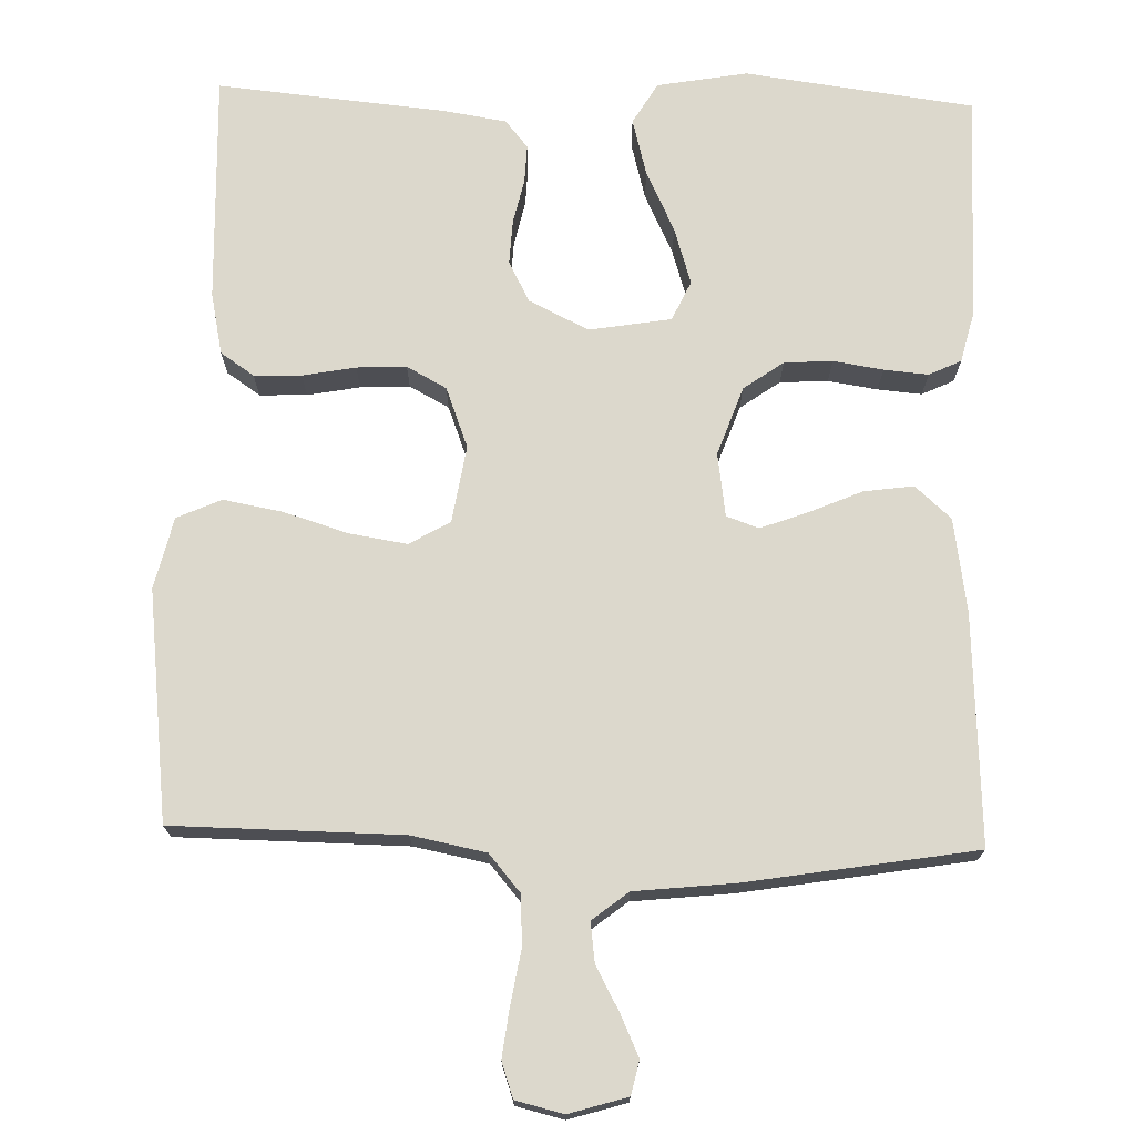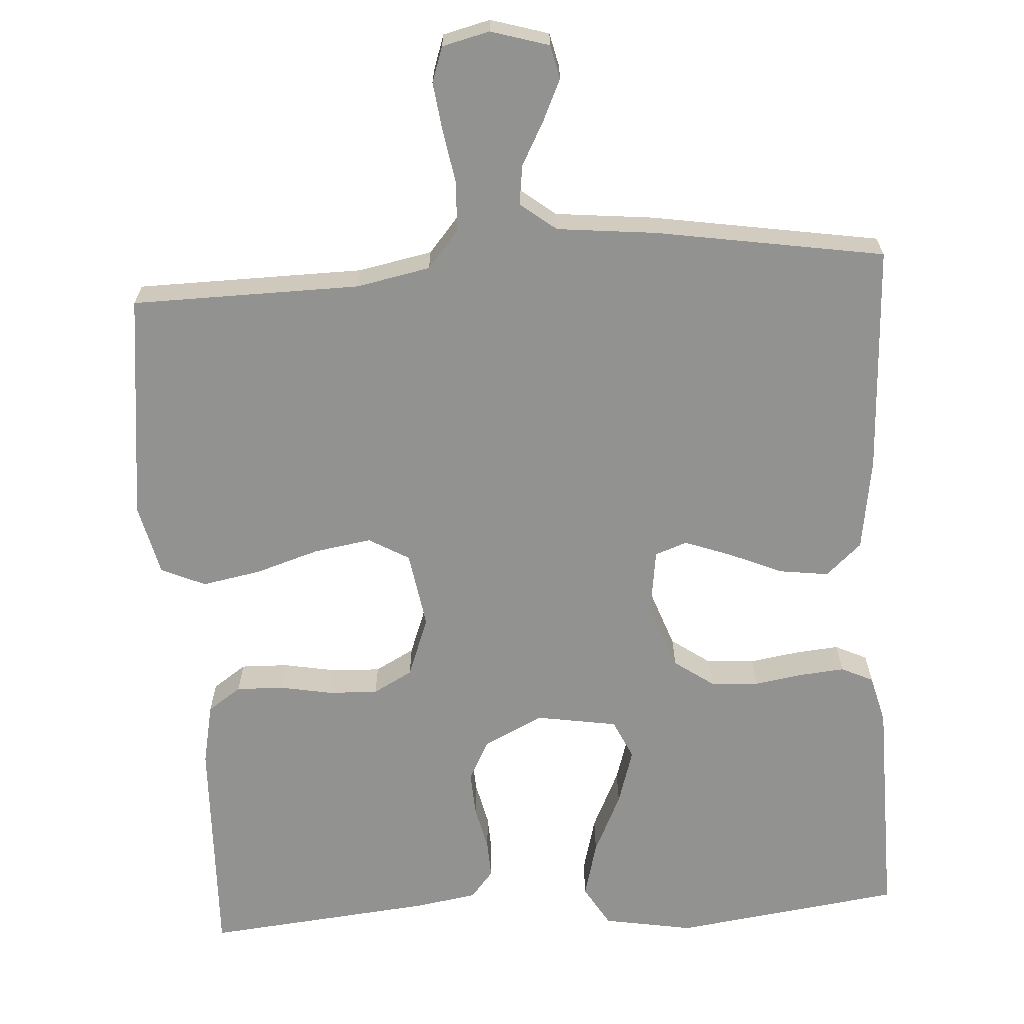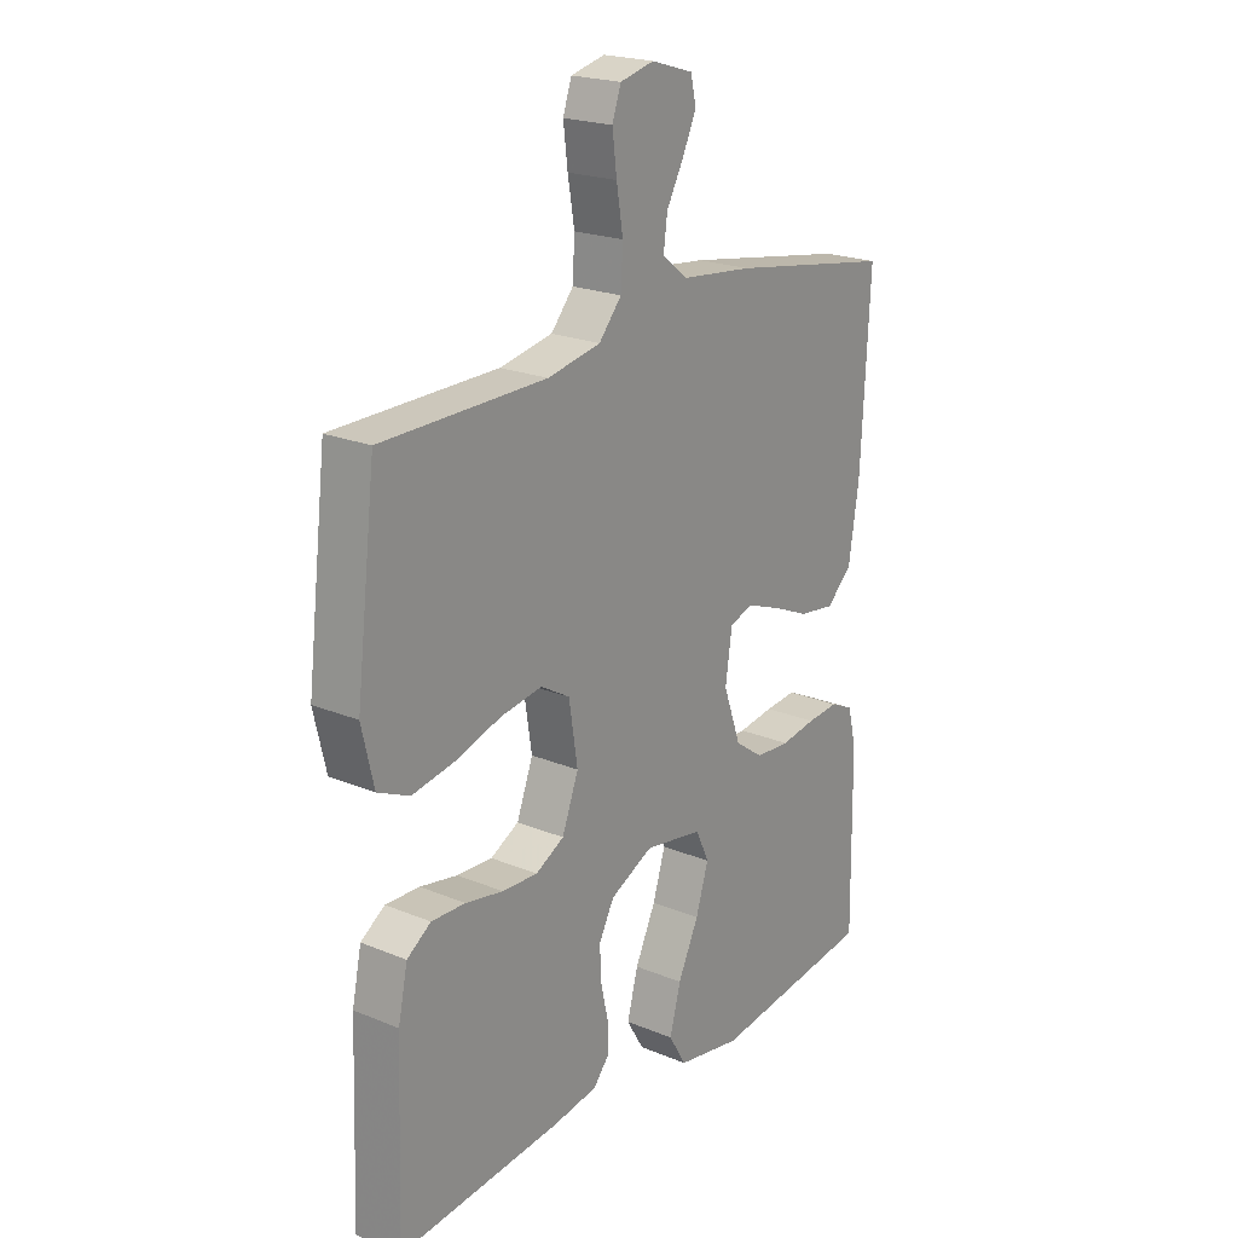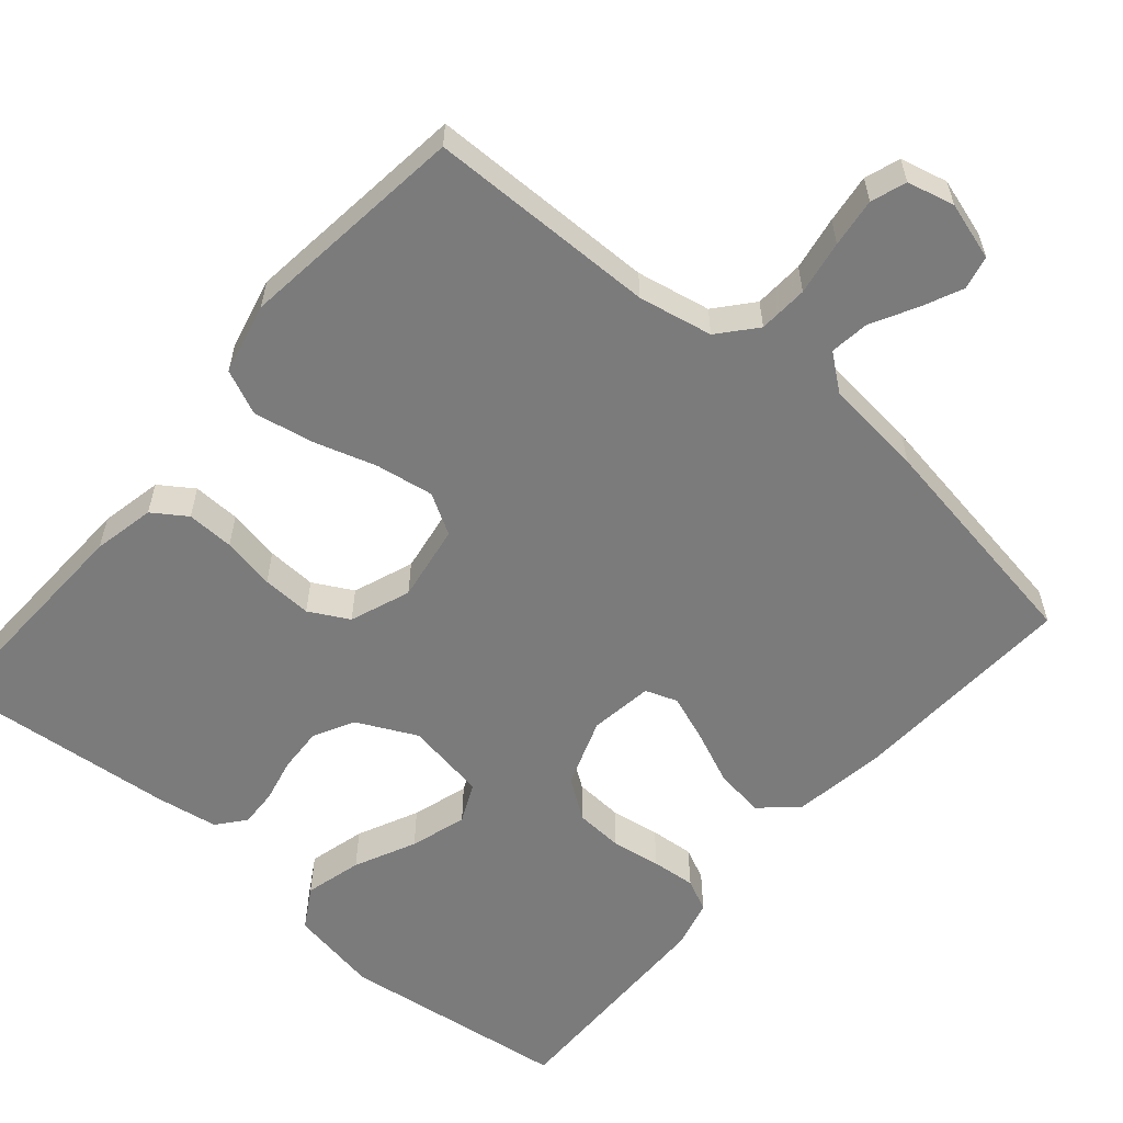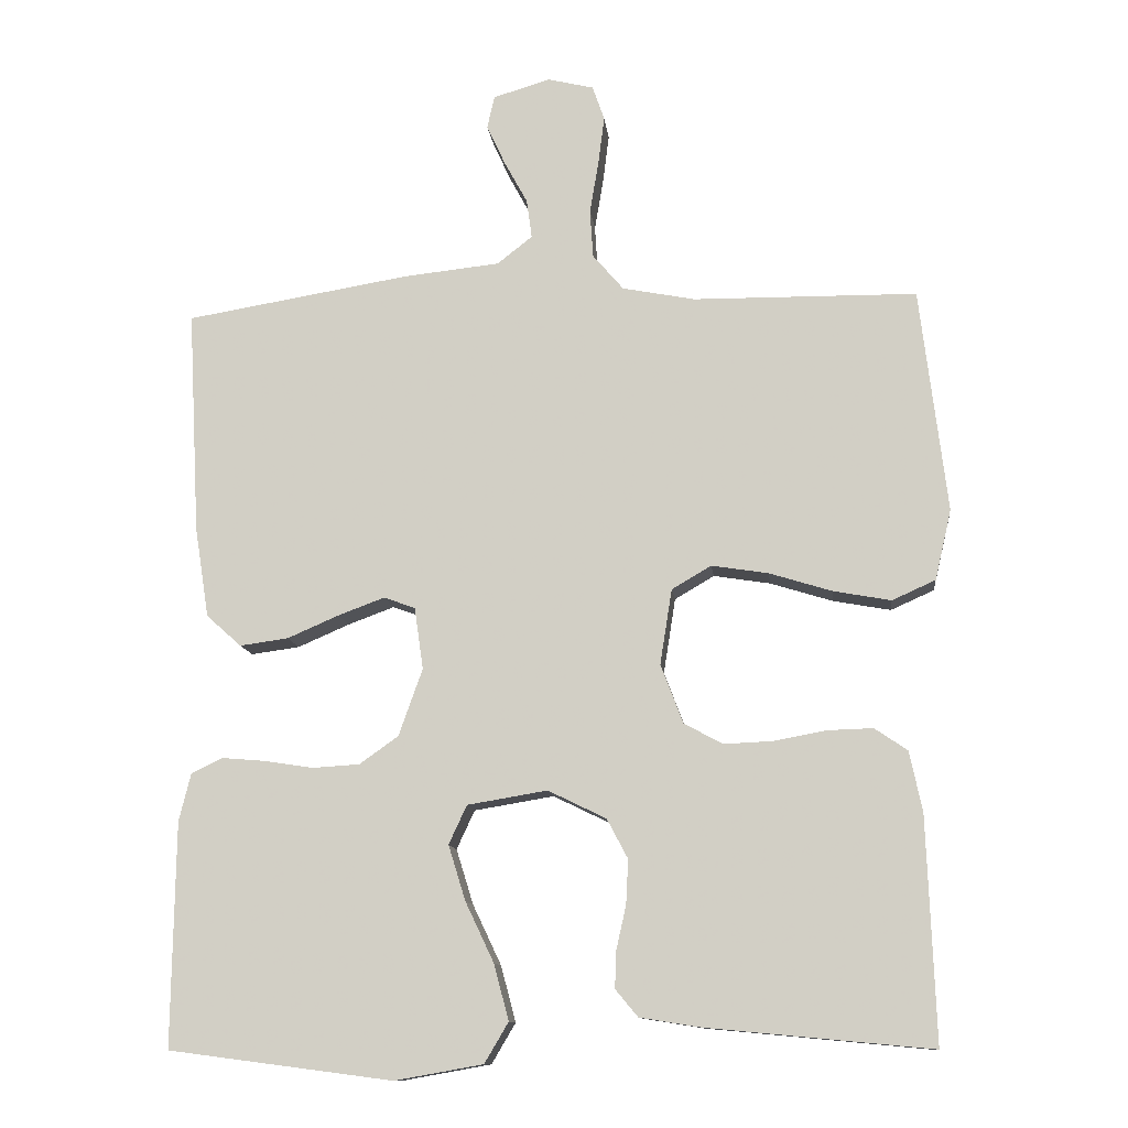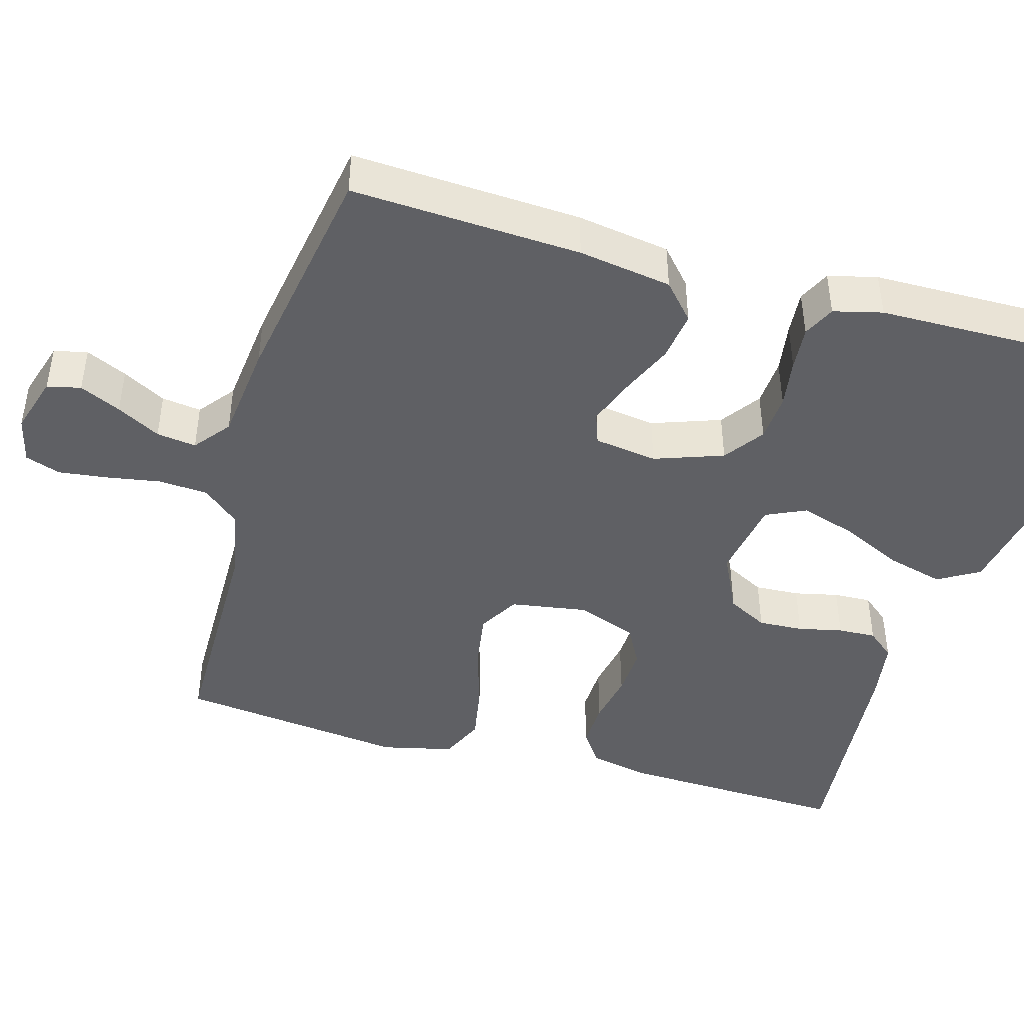
<metadata>
{"format":"obj","ext":"obj","renderer":"f3d","projection":"perspective","resolution":1024,"background":"white","views":[{"elev":72.7,"azim":1.7,"up":"+Y"},{"elev":-66.3,"azim":3.9,"up":"+Y"},{"elev":21.3,"azim":-53.6,"up":"+Z"},{"elev":-58.5,"azim":-40.5,"up":"+Y"},{"elev":-11.7,"azim":-173.7,"up":"+Z"},{"elev":-44.3,"azim":74.1,"up":"+Y"}]}
</metadata>
<code>
v 0.5 0.07 0.5
v 0.484 0.07 0.2
v 0.465 0.07 0.078
v 0.418 0.07 0.036
v 0.353 0.07 0.045
v 0.284 0.07 0.075
v 0.222 0.07 0.098
v 0.18 0.07 0.083
v 0.168 0.07 0
v 0.2 0.07 -0.09
v 0.252 0.07 -0.127
v 0.315 0.07 -0.131
v 0.38 0.07 -0.121
v 0.438 0.07 -0.116
v 0.48 0.07 -0.136
v 0.496 0.07 -0.2
v 0.5 0.07 -0.5
v 0.2 0.07 -0.539
v 0.082 0.07 -0.518
v 0.05 0.07 -0.464
v 0.07 0.07 -0.389
v 0.108 0.07 -0.309
v 0.131 0.07 -0.235
v 0.107 0.07 -0.183
v 0 0.07 -0.165
v -0.078 0.07 -0.203
v -0.106 0.07 -0.256
v -0.103 0.07 -0.315
v -0.09 0.07 -0.373
v -0.088 0.07 -0.423
v -0.118 0.07 -0.459
v -0.2 0.07 -0.472
v -0.5 0.07 -0.5
v -0.489 0.07 -0.2
v -0.472 0.07 -0.119
v -0.428 0.07 -0.089
v -0.366 0.07 -0.091
v -0.297 0.07 -0.104
v -0.232 0.07 -0.107
v -0.18 0.07 -0.079
v -0.15 0.07 0
v -0.166 0.07 0.101
v -0.219 0.07 0.132
v -0.295 0.07 0.12
v -0.379 0.07 0.094
v -0.456 0.07 0.08
v -0.514 0.07 0.106
v -0.536 0.07 0.2
v -0.5 0.07 0.5
v -0.2 0.07 0.503
v -0.103 0.07 0.522
v -0.062 0.07 0.57
v -0.058 0.07 0.635
v -0.07 0.07 0.706
v -0.078 0.07 0.77
v -0.062 0.07 0.816
v 0 0.07 0.831
v 0.076 0.07 0.808
v 0.086 0.07 0.764
v 0.061 0.07 0.71
v 0.03 0.07 0.653
v 0.023 0.07 0.601
v 0.07 0.07 0.564
v 0.2 0.07 0.55
v 0.5 0 0.5
v 0.484 0 0.2
v 0.465 0 0.078
v 0.418 0 0.036
v 0.353 0 0.045
v 0.284 0 0.075
v 0.222 0 0.098
v 0.18 0 0.083
v 0.168 0 0
v 0.2 0 -0.09
v 0.252 0 -0.127
v 0.315 0 -0.131
v 0.38 0 -0.121
v 0.438 0 -0.116
v 0.48 0 -0.136
v 0.496 0 -0.2
v 0.5 0 -0.5
v 0.2 0 -0.539
v 0.082 0 -0.518
v 0.05 0 -0.464
v 0.07 0 -0.389
v 0.108 0 -0.309
v 0.131 0 -0.235
v 0.107 0 -0.183
v 0 0 -0.165
v -0.078 0 -0.203
v -0.106 0 -0.256
v -0.103 0 -0.315
v -0.09 0 -0.373
v -0.088 0 -0.423
v -0.118 0 -0.459
v -0.2 0 -0.472
v -0.5 0 -0.5
v -0.489 0 -0.2
v -0.472 0 -0.119
v -0.428 0 -0.089
v -0.366 0 -0.091
v -0.297 0 -0.104
v -0.232 0 -0.107
v -0.18 0 -0.079
v -0.15 0 0
v -0.166 0 0.101
v -0.219 0 0.132
v -0.295 0 0.12
v -0.379 0 0.094
v -0.456 0 0.08
v -0.514 0 0.106
v -0.536 0 0.2
v -0.5 0 0.5
v -0.2 0 0.503
v -0.103 0 0.522
v -0.062 0 0.57
v -0.058 0 0.635
v -0.07 0 0.706
v -0.078 0 0.77
v -0.062 0 0.816
v 0 0 0.831
v 0.076 0 0.808
v 0.086 0 0.764
v 0.061 0 0.71
v 0.03 0 0.653
v 0.023 0 0.601
v 0.07 0 0.564
v 0.2 0 0.55
f 63 64 1 2
f 62 63 2 3
f 58 59 60 61
f 56 57 58 61
f 56 61 62
f 53 54 55 56
f 53 56 62
f 52 53 62 3
f 47 48 49 50
f 47 50 51
f 44 45 46 47
f 43 44 47 51
f 42 43 51 52
f 35 36 37 38
f 35 38 39
f 34 35 39
f 33 34 39
f 32 33 39 40
f 28 29 30 31
f 27 28 31 32
f 19 20 21 22
f 19 22 23
f 18 19 23
f 17 18 23
f 16 17 23 24
f 12 13 14 15
f 12 15 16 24
f 3 4 5 6
f 3 6 7
f 52 3 7
f 41 42 52 7
f 27 32 40 41
f 26 27 41
f 25 26 41
f 11 12 24 25
f 10 11 25 41
f 9 10 41
f 8 9 41
f 7 8 41
f 66 65 128 127
f 67 66 127 126
f 125 124 123 122
f 125 122 121 120
f 126 125 120
f 120 119 118 117
f 126 120 117
f 67 126 117 116
f 114 113 112 111
f 115 114 111
f 111 110 109 108
f 115 111 108 107
f 116 115 107 106
f 102 101 100 99
f 103 102 99
f 103 99 98
f 103 98 97
f 104 103 97 96
f 95 94 93 92
f 96 95 92 91
f 86 85 84 83
f 87 86 83
f 87 83 82
f 87 82 81
f 88 87 81 80
f 79 78 77 76
f 88 80 79 76
f 70 69 68 67
f 71 70 67
f 71 67 116
f 71 116 106 105
f 105 104 96 91
f 105 91 90
f 105 90 89
f 89 88 76 75
f 105 89 75 74
f 105 74 73
f 105 73 72
f 105 72 71
f 1 65 66 2
f 2 66 67 3
f 3 67 68 4
f 4 68 69 5
f 5 69 70 6
f 6 70 71 7
f 7 71 72 8
f 8 72 73 9
f 9 73 74 10
f 10 74 75 11
f 11 75 76 12
f 12 76 77 13
f 13 77 78 14
f 14 78 79 15
f 15 79 80 16
f 16 80 81 17
f 17 81 82 18
f 18 82 83 19
f 19 83 84 20
f 20 84 85 21
f 21 85 86 22
f 22 86 87 23
f 23 87 88 24
f 24 88 89 25
f 25 89 90 26
f 26 90 91 27
f 27 91 92 28
f 28 92 93 29
f 29 93 94 30
f 30 94 95 31
f 31 95 96 32
f 32 96 97 33
f 33 97 98 34
f 34 98 99 35
f 35 99 100 36
f 36 100 101 37
f 37 101 102 38
f 38 102 103 39
f 39 103 104 40
f 40 104 105 41
f 41 105 106 42
f 42 106 107 43
f 43 107 108 44
f 44 108 109 45
f 45 109 110 46
f 46 110 111 47
f 47 111 112 48
f 48 112 113 49
f 49 113 114 50
f 50 114 115 51
f 51 115 116 52
f 52 116 117 53
f 53 117 118 54
f 54 118 119 55
f 55 119 120 56
f 56 120 121 57
f 57 121 122 58
f 58 122 123 59
f 59 123 124 60
f 60 124 125 61
f 61 125 126 62
f 62 126 127 63
f 63 127 128 64
f 64 128 65 1

</code>
